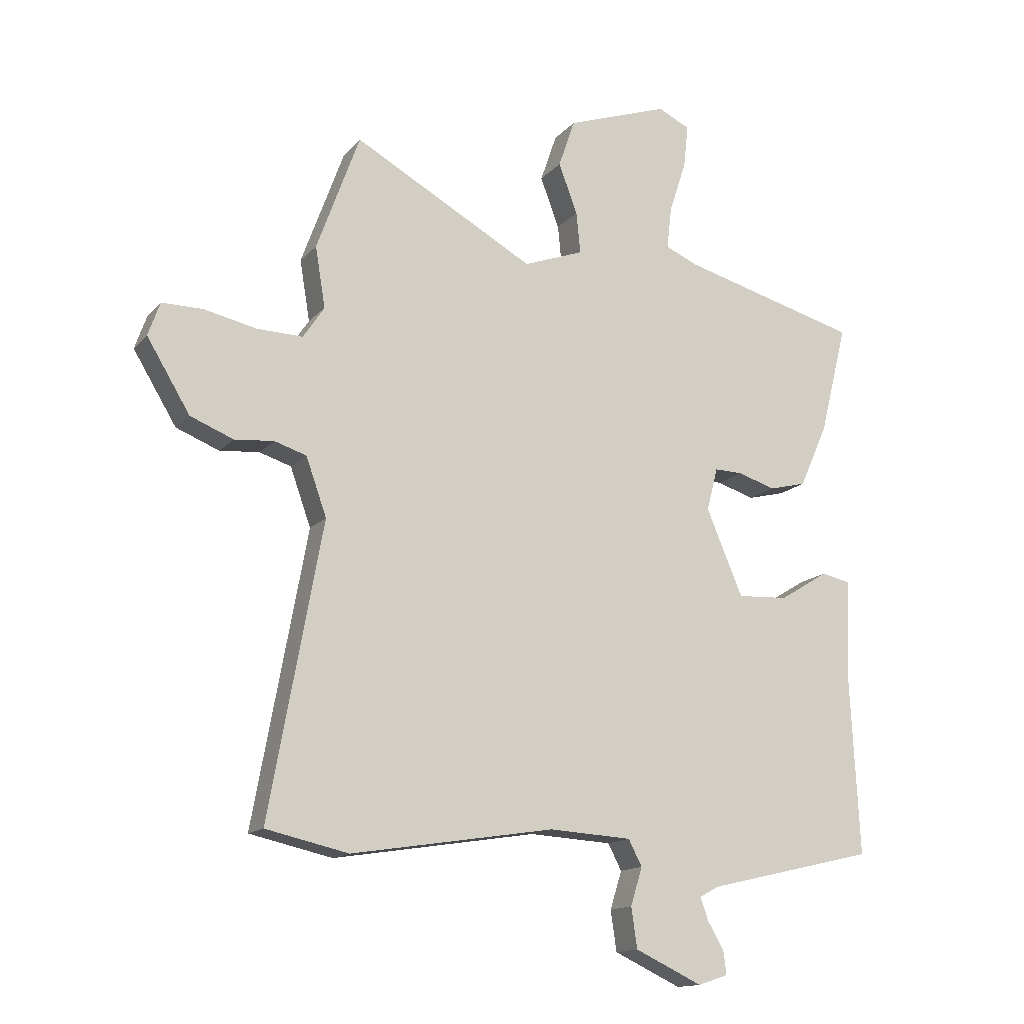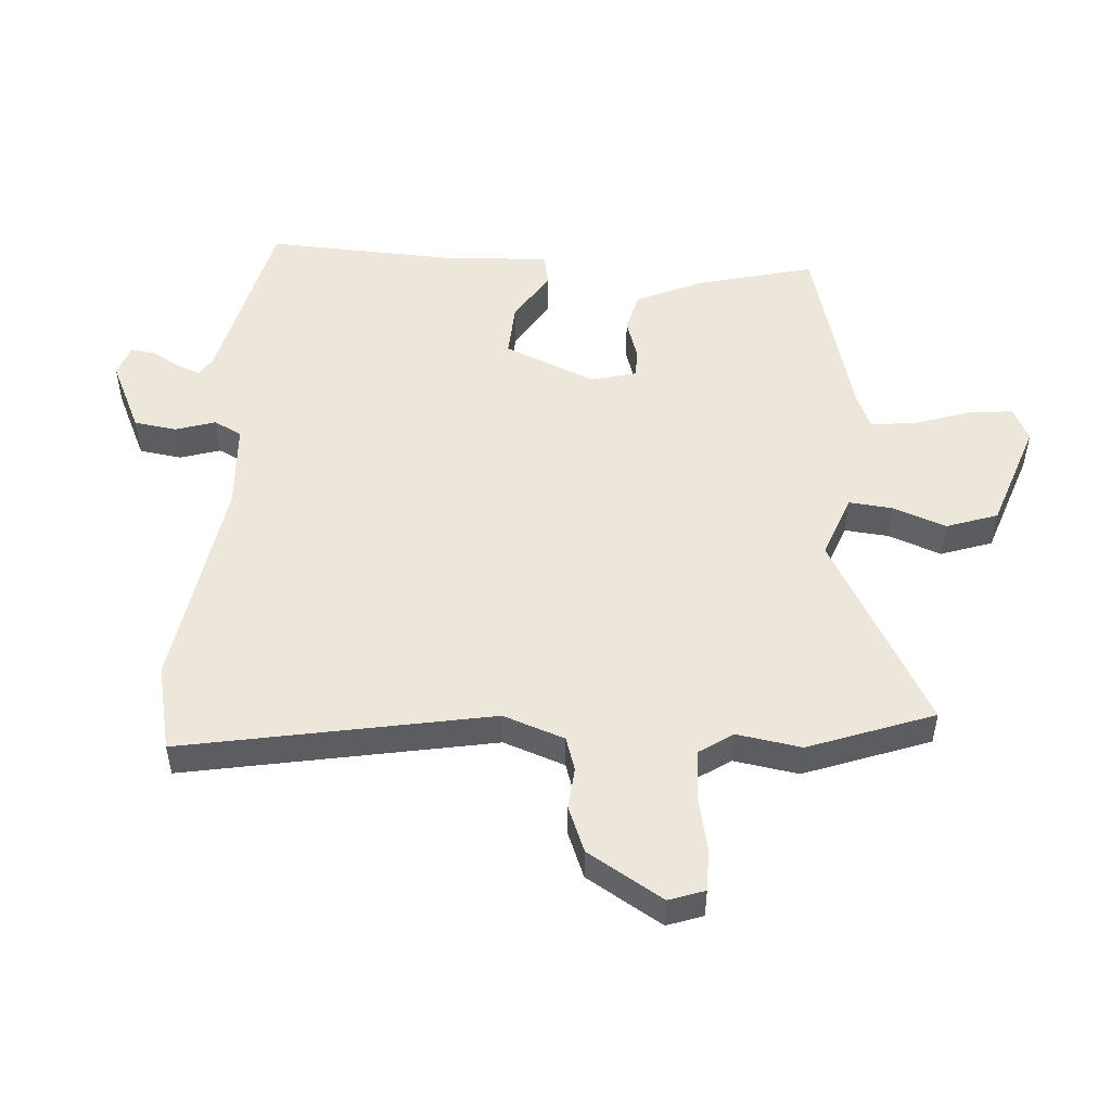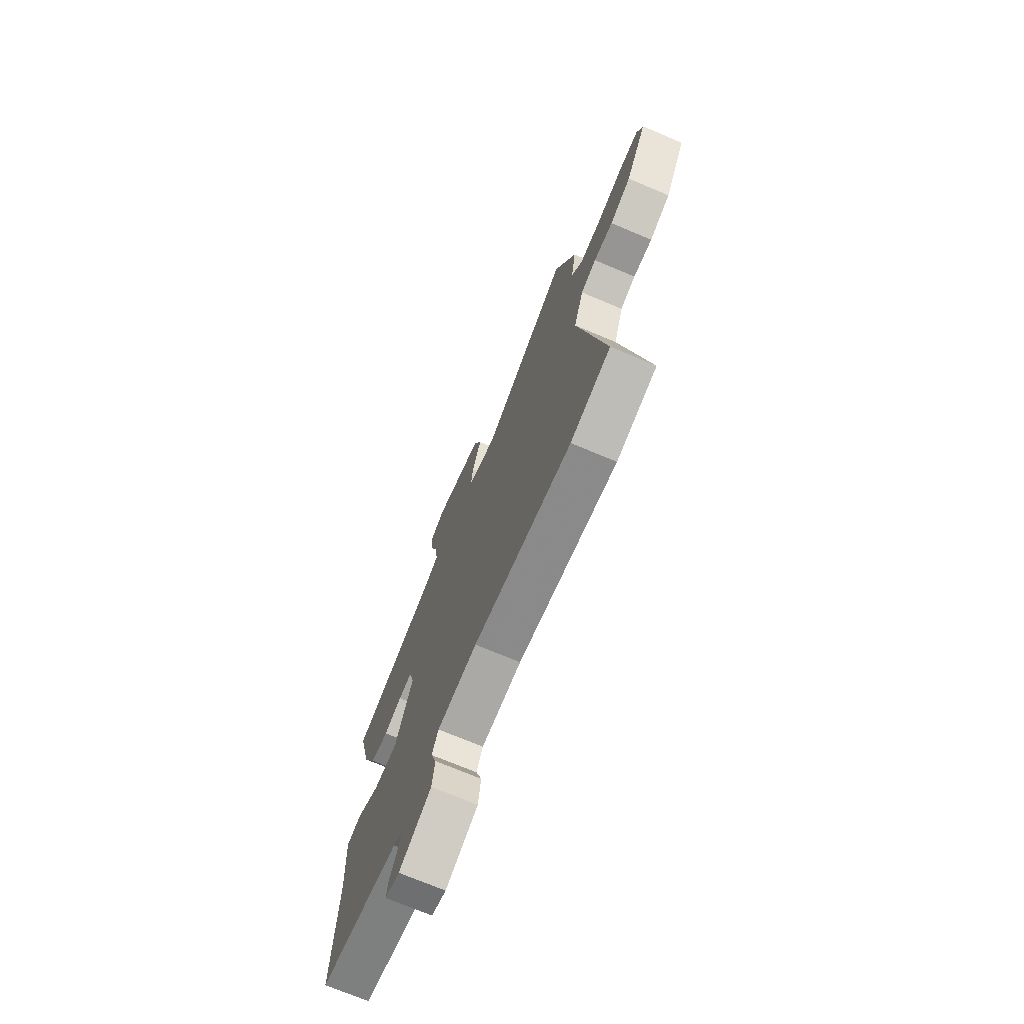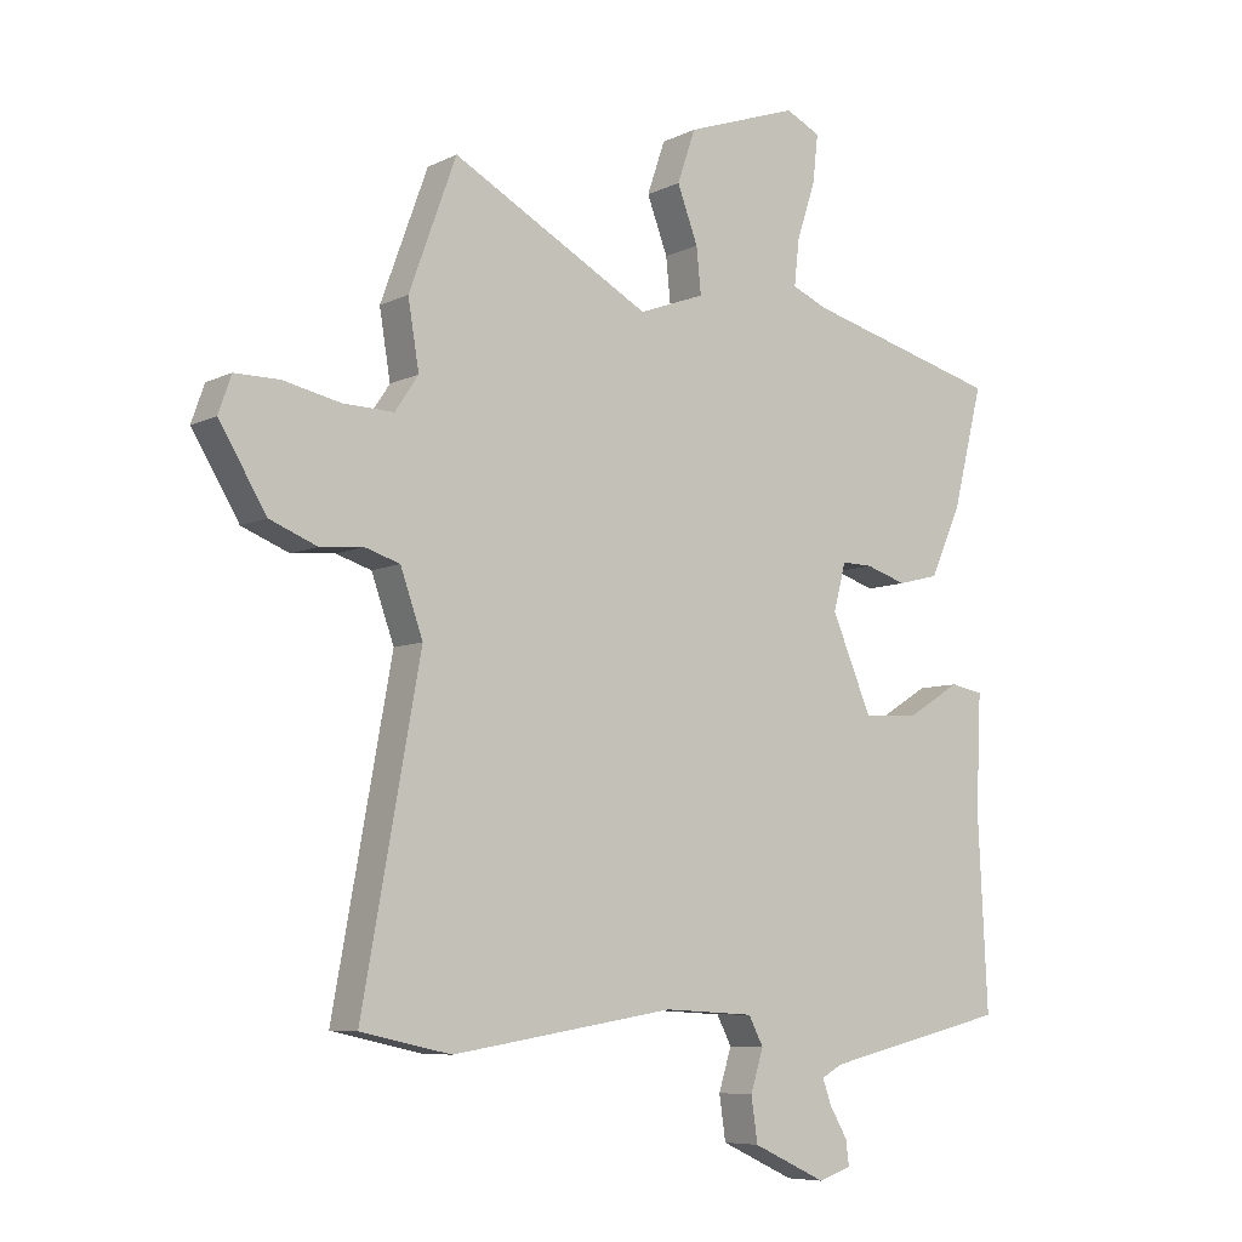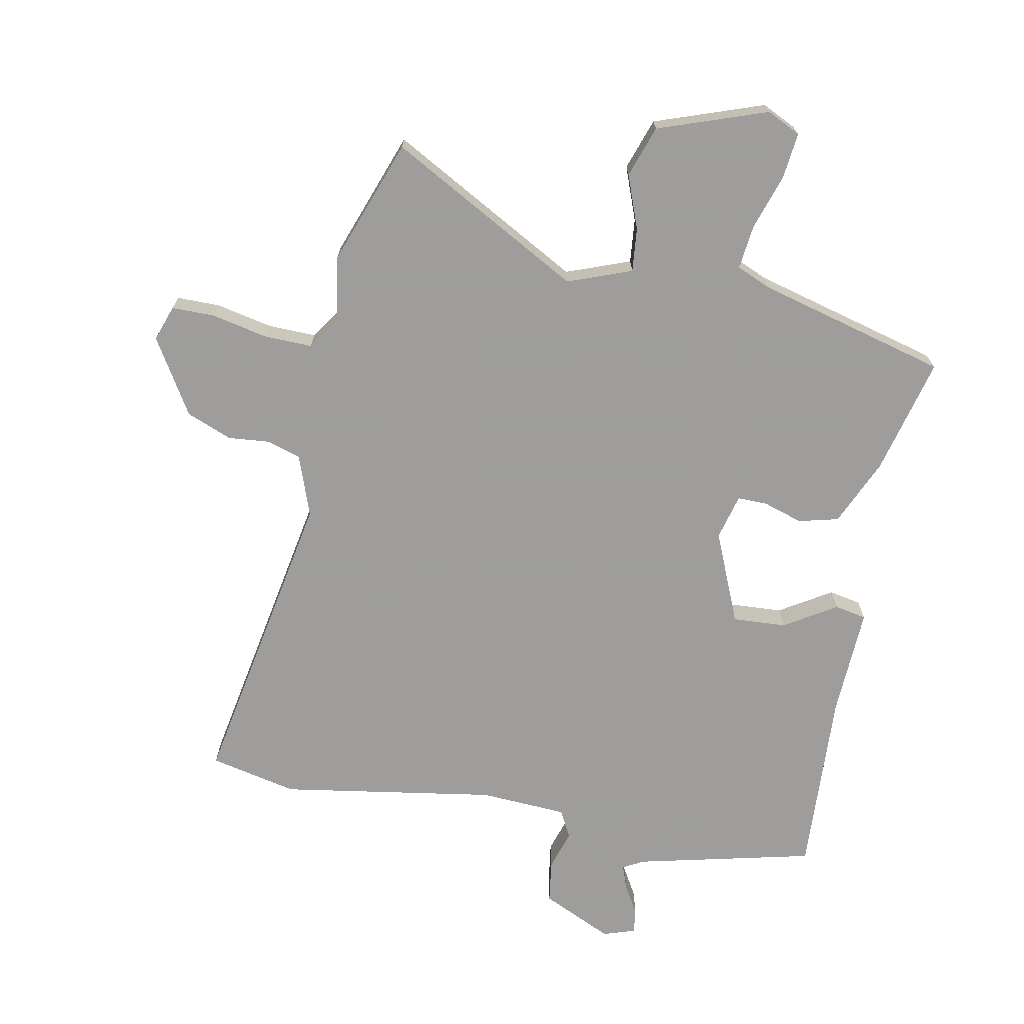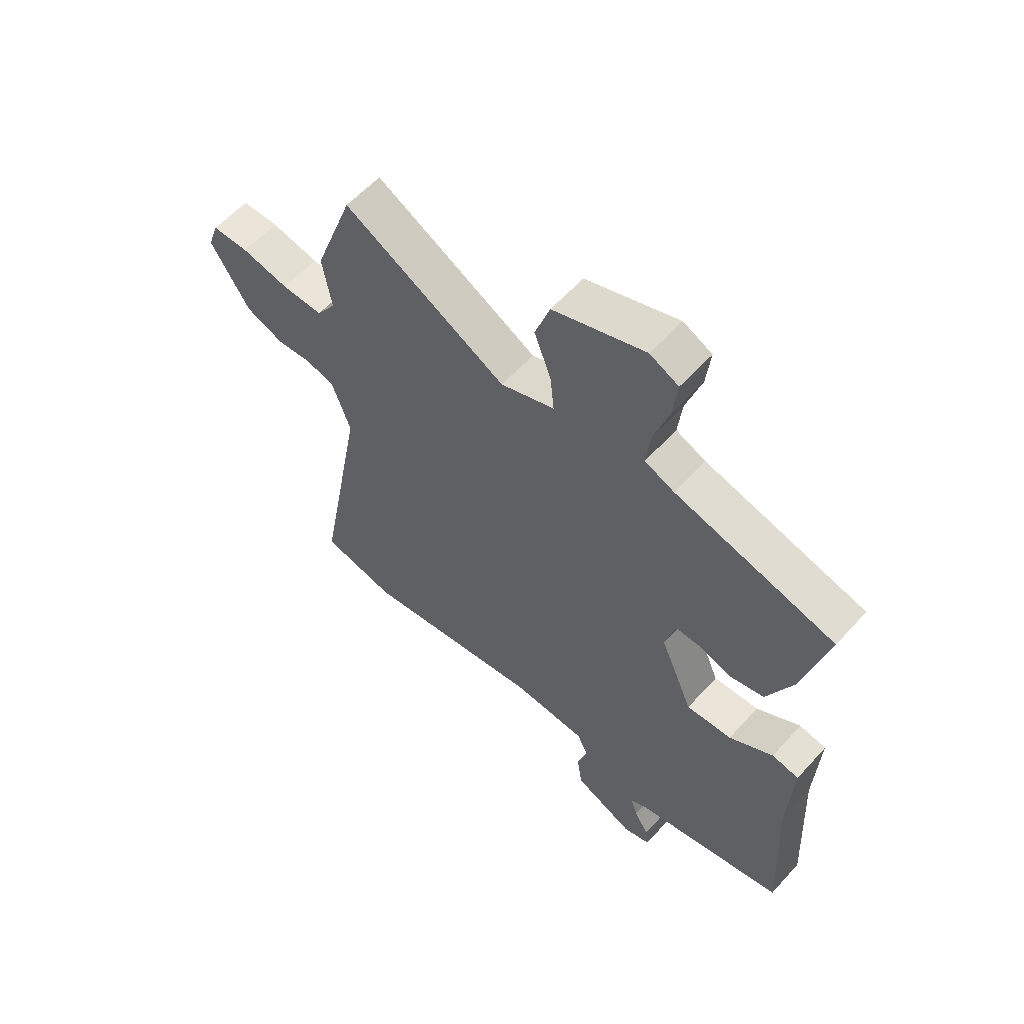
<metadata>
{"format":"obj","ext":"obj","renderer":"f3d","projection":"perspective","resolution":1024,"background":"white","views":[{"elev":-14.6,"azim":-25.8,"up":"+Z"},{"elev":50.9,"azim":-86.1,"up":"+Y"},{"elev":-72.5,"azim":-112.8,"up":"+Z"},{"elev":-7.3,"azim":-36.6,"up":"+Z"},{"elev":-70.7,"azim":-10.9,"up":"+Y"},{"elev":59.1,"azim":41.9,"up":"+Z"}]}
</metadata>
<code>
v -0.515 0.07 0.46
v -0.442 0.07 0.66
v -0.135 0.07 0.492
v -0.033 0.07 0.53
v -0.04 0.07 0.6
v -0.072 0.07 0.685
v -0.044 0.07 0.767
v 0.13 0.07 0.828
v 0.184 0.07 0.802
v 0.176 0.07 0.729
v 0.147 0.07 0.64
v 0.139 0.07 0.569
v 0.195 0.07 0.545
v 0.498 0.07 0.465
v 0.451 0.07 0.278
v 0.403 0.07 0.171
v 0.339 0.07 0.155
v 0.276 0.07 0.175
v 0.228 0.07 0.176
v 0.209 0.07 0.103
v 0.271 0.07 -0.043
v 0.357 0.07 -0.038
v 0.44 0.07 0.013
v 0.491 0.07 0.003
v 0.483 0.07 -0.172
v 0.498 0.07 -0.47
v 0.212 0.07 -0.537
v 0.179 0.07 -0.555
v 0.193 0.07 -0.594
v 0.22 0.07 -0.64
v 0.225 0.07 -0.679
v 0.174 0.07 -0.696
v 0.06 0.07 -0.643
v 0.05 0.07 -0.575
v 0.07 0.07 -0.511
v 0.047 0.07 -0.467
v -0.093 0.07 -0.459
v -0.438 0.07 -0.514
v -0.578 0.07 -0.483
v -0.488 0.07 0.009
v -0.523 0.07 0.107
v -0.577 0.07 0.124
v -0.644 0.07 0.118
v -0.717 0.07 0.147
v -0.79 0.07 0.267
v -0.77 0.07 0.324
v -0.701 0.07 0.324
v -0.612 0.07 0.305
v -0.534 0.07 0.303
v -0.498 0.07 0.357
v -0.515 0 0.46
v -0.442 0 0.66
v -0.135 0 0.492
v -0.033 0 0.53
v -0.04 0 0.6
v -0.072 0 0.685
v -0.044 0 0.767
v 0.13 0 0.828
v 0.184 0 0.802
v 0.176 0 0.729
v 0.147 0 0.64
v 0.139 0 0.569
v 0.195 0 0.545
v 0.498 0 0.465
v 0.451 0 0.278
v 0.403 0 0.171
v 0.339 0 0.155
v 0.276 0 0.175
v 0.228 0 0.176
v 0.209 0 0.103
v 0.271 0 -0.043
v 0.357 0 -0.038
v 0.44 0 0.013
v 0.491 0 0.003
v 0.483 0 -0.172
v 0.498 0 -0.47
v 0.212 0 -0.537
v 0.179 0 -0.555
v 0.193 0 -0.594
v 0.22 0 -0.64
v 0.225 0 -0.679
v 0.174 0 -0.696
v 0.06 0 -0.643
v 0.05 0 -0.575
v 0.07 0 -0.511
v 0.047 0 -0.467
v -0.093 0 -0.459
v -0.438 0 -0.514
v -0.578 0 -0.483
v -0.488 0 0.009
v -0.523 0 0.107
v -0.577 0 0.124
v -0.644 0 0.118
v -0.717 0 0.147
v -0.79 0 0.267
v -0.77 0 0.324
v -0.701 0 0.324
v -0.612 0 0.305
v -0.534 0 0.303
v -0.498 0 0.357
f 46 47 48
f 45 46 48
f 44 45 48
f 43 44 48
f 42 43 48
f 41 42 48 49
f 40 41 49 50
f 37 38 39 40
f 36 37 40 50
f 33 34 35
f 32 33 35
f 31 32 35
f 30 31 35
f 29 30 35
f 28 29 35 36
f 1 2 3
f 50 1 3
f 36 50 3
f 28 36 3
f 27 28 3
f 22 23 24 25
f 25 26 27
f 22 25 27
f 21 22 27
f 16 17 18
f 15 16 18
f 14 15 18
f 13 14 18
f 12 13 18 19
f 9 10 11
f 8 9 11
f 7 8 11
f 6 7 11
f 5 6 11
f 4 5 11 12
f 27 3 4
f 21 27 4
f 20 21 4
f 4 12 19 20
f 98 97 96
f 98 96 95
f 98 95 94
f 98 94 93
f 98 93 92
f 99 98 92 91
f 100 99 91 90
f 90 89 88 87
f 100 90 87 86
f 85 84 83
f 85 83 82
f 85 82 81
f 85 81 80
f 85 80 79
f 86 85 79 78
f 53 52 51
f 53 51 100
f 53 100 86
f 53 86 78
f 53 78 77
f 75 74 73 72
f 77 76 75
f 77 75 72
f 77 72 71
f 68 67 66
f 68 66 65
f 68 65 64
f 68 64 63
f 69 68 63 62
f 61 60 59
f 61 59 58
f 61 58 57
f 61 57 56
f 61 56 55
f 62 61 55 54
f 54 53 77
f 54 77 71
f 54 71 70
f 70 69 62 54
f 1 51 52 2
f 2 52 53 3
f 3 53 54 4
f 4 54 55 5
f 5 55 56 6
f 6 56 57 7
f 7 57 58 8
f 8 58 59 9
f 9 59 60 10
f 10 60 61 11
f 11 61 62 12
f 12 62 63 13
f 13 63 64 14
f 14 64 65 15
f 15 65 66 16
f 16 66 67 17
f 17 67 68 18
f 18 68 69 19
f 19 69 70 20
f 20 70 71 21
f 21 71 72 22
f 22 72 73 23
f 23 73 74 24
f 24 74 75 25
f 25 75 76 26
f 26 76 77 27
f 27 77 78 28
f 28 78 79 29
f 29 79 80 30
f 30 80 81 31
f 31 81 82 32
f 32 82 83 33
f 33 83 84 34
f 34 84 85 35
f 35 85 86 36
f 36 86 87 37
f 37 87 88 38
f 38 88 89 39
f 39 89 90 40
f 40 90 91 41
f 41 91 92 42
f 42 92 93 43
f 43 93 94 44
f 44 94 95 45
f 45 95 96 46
f 46 96 97 47
f 47 97 98 48
f 48 98 99 49
f 49 99 100 50
f 50 100 51 1

</code>
